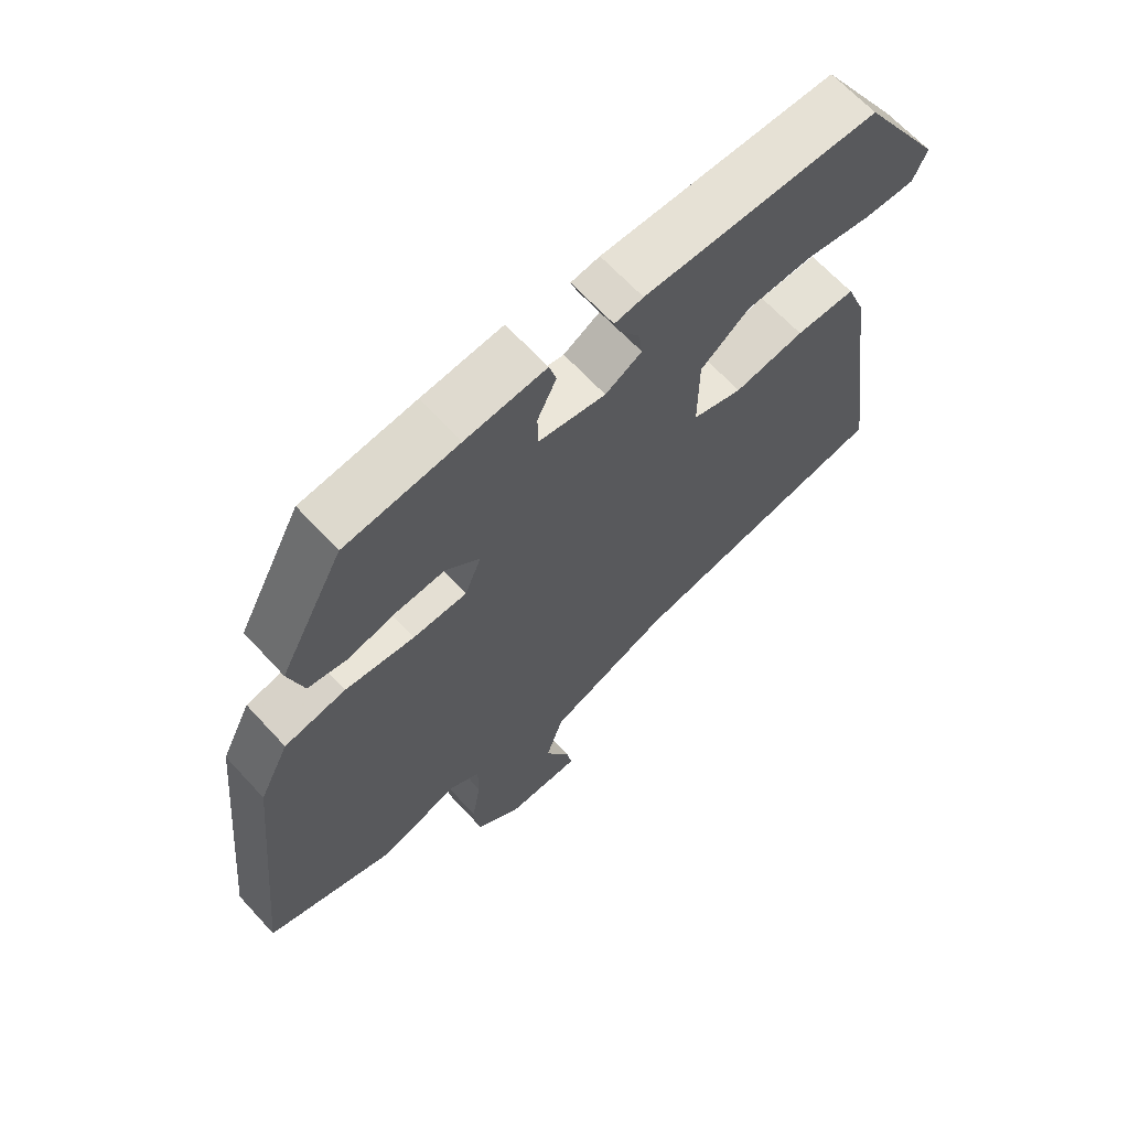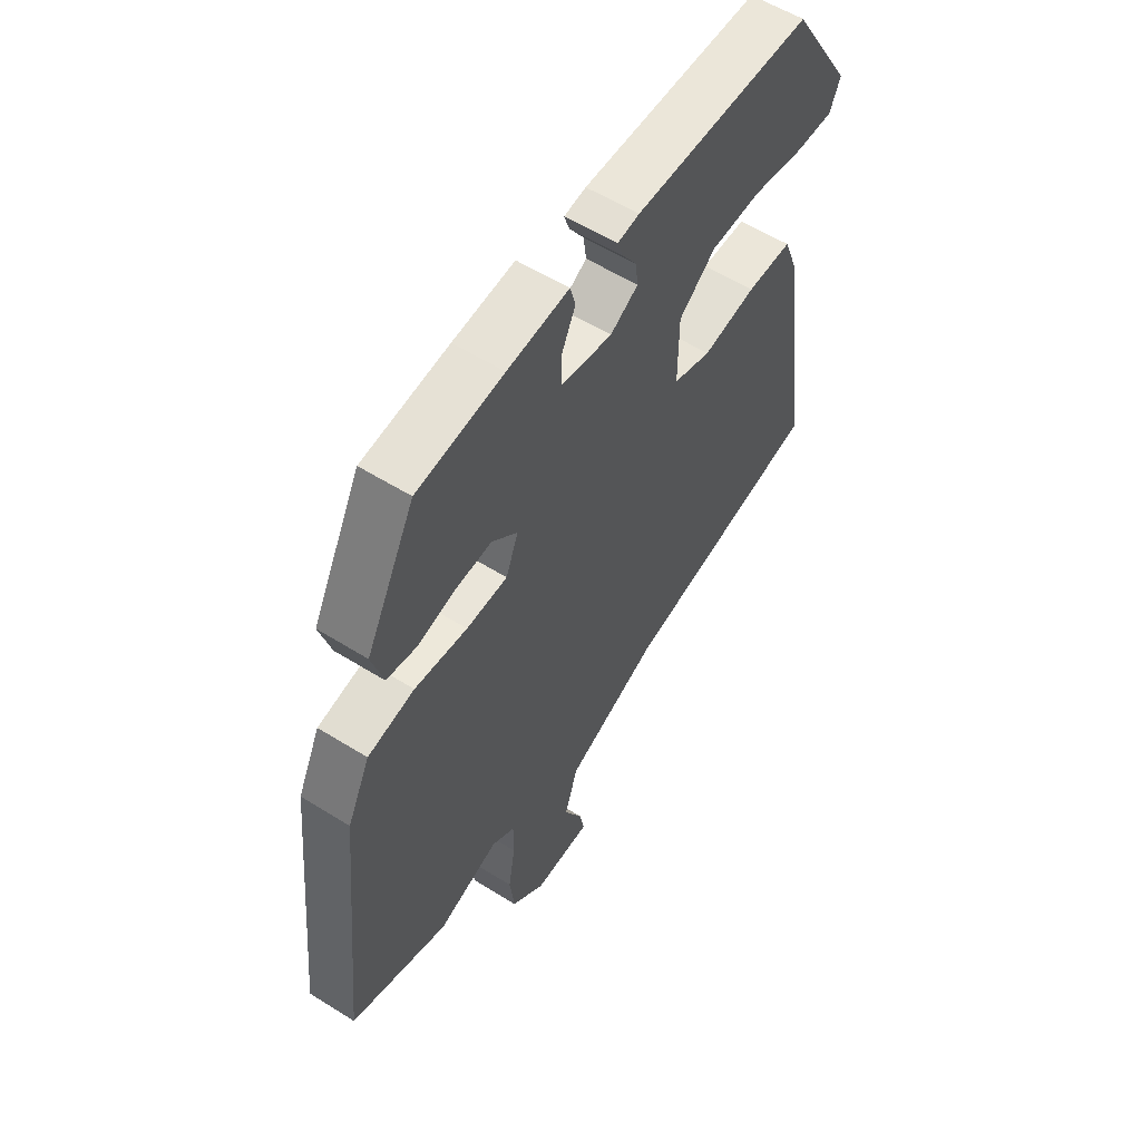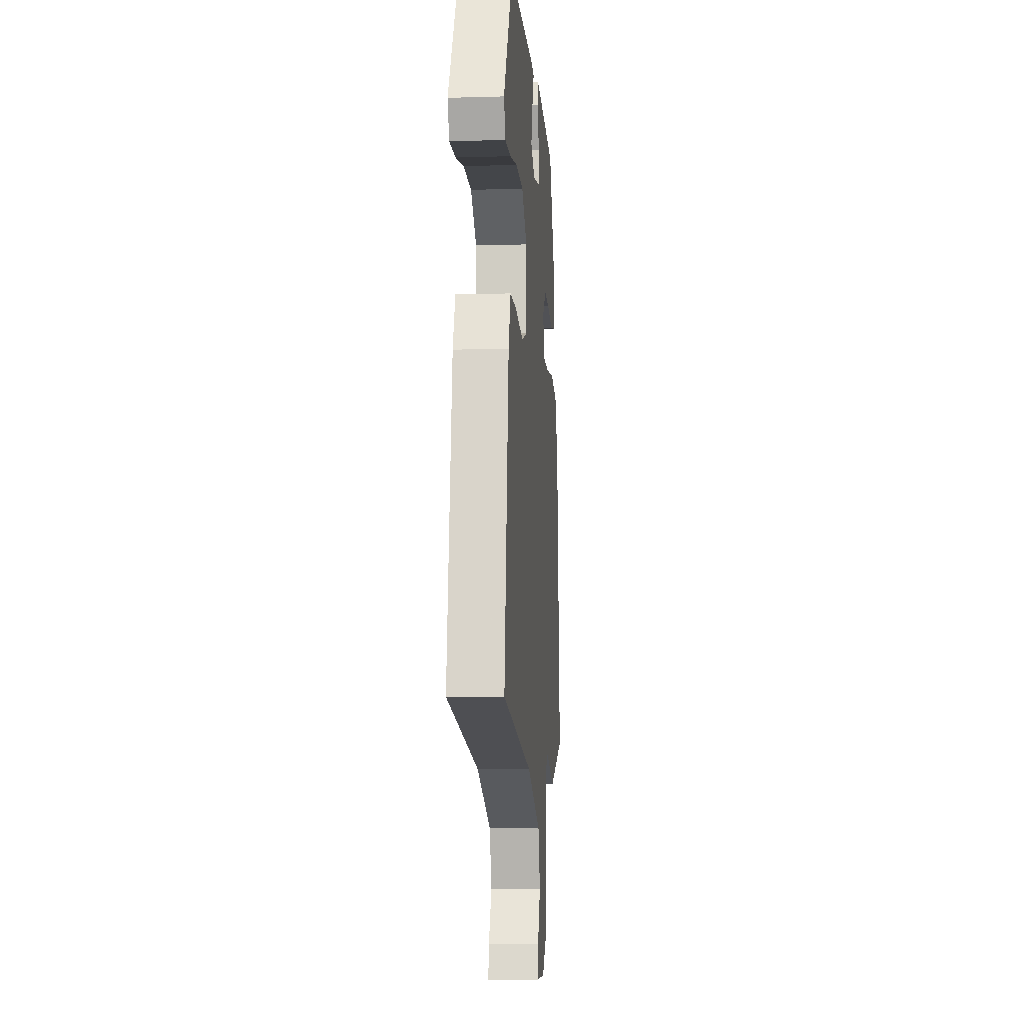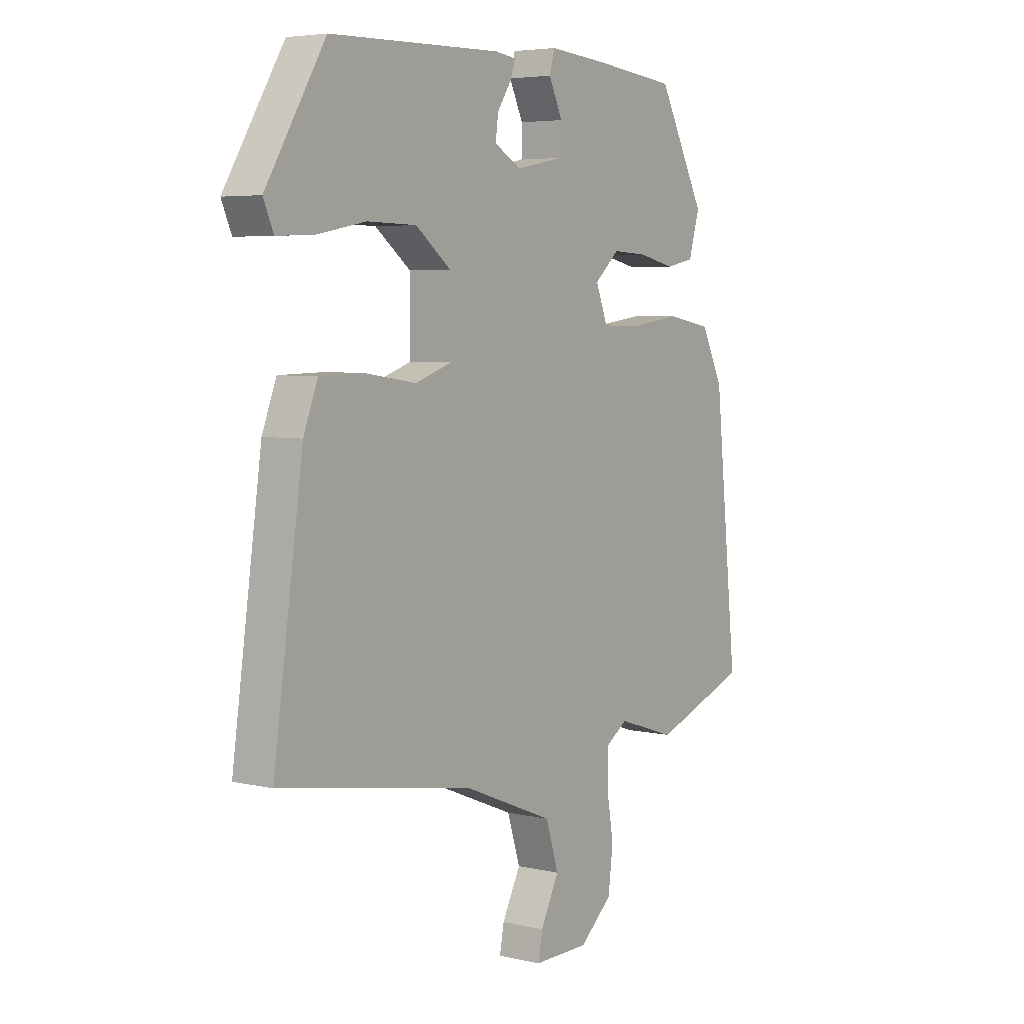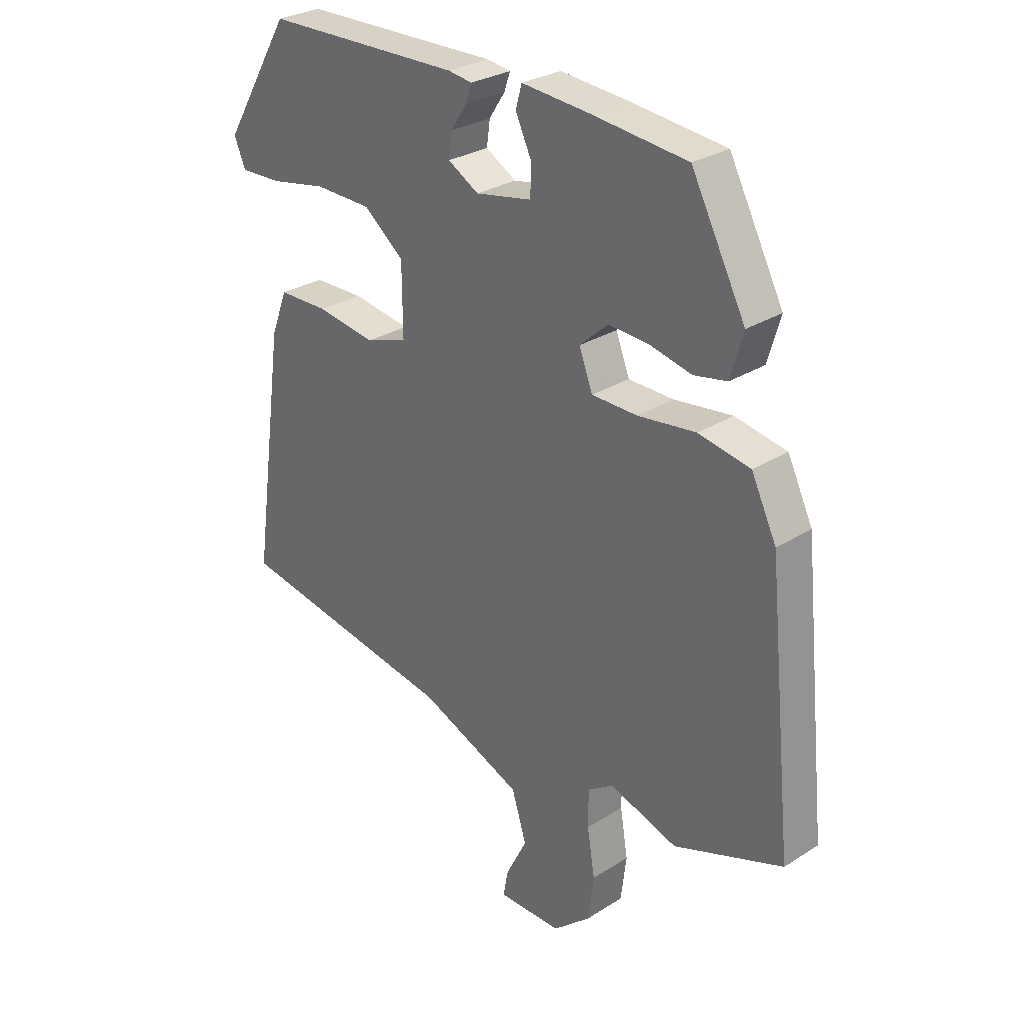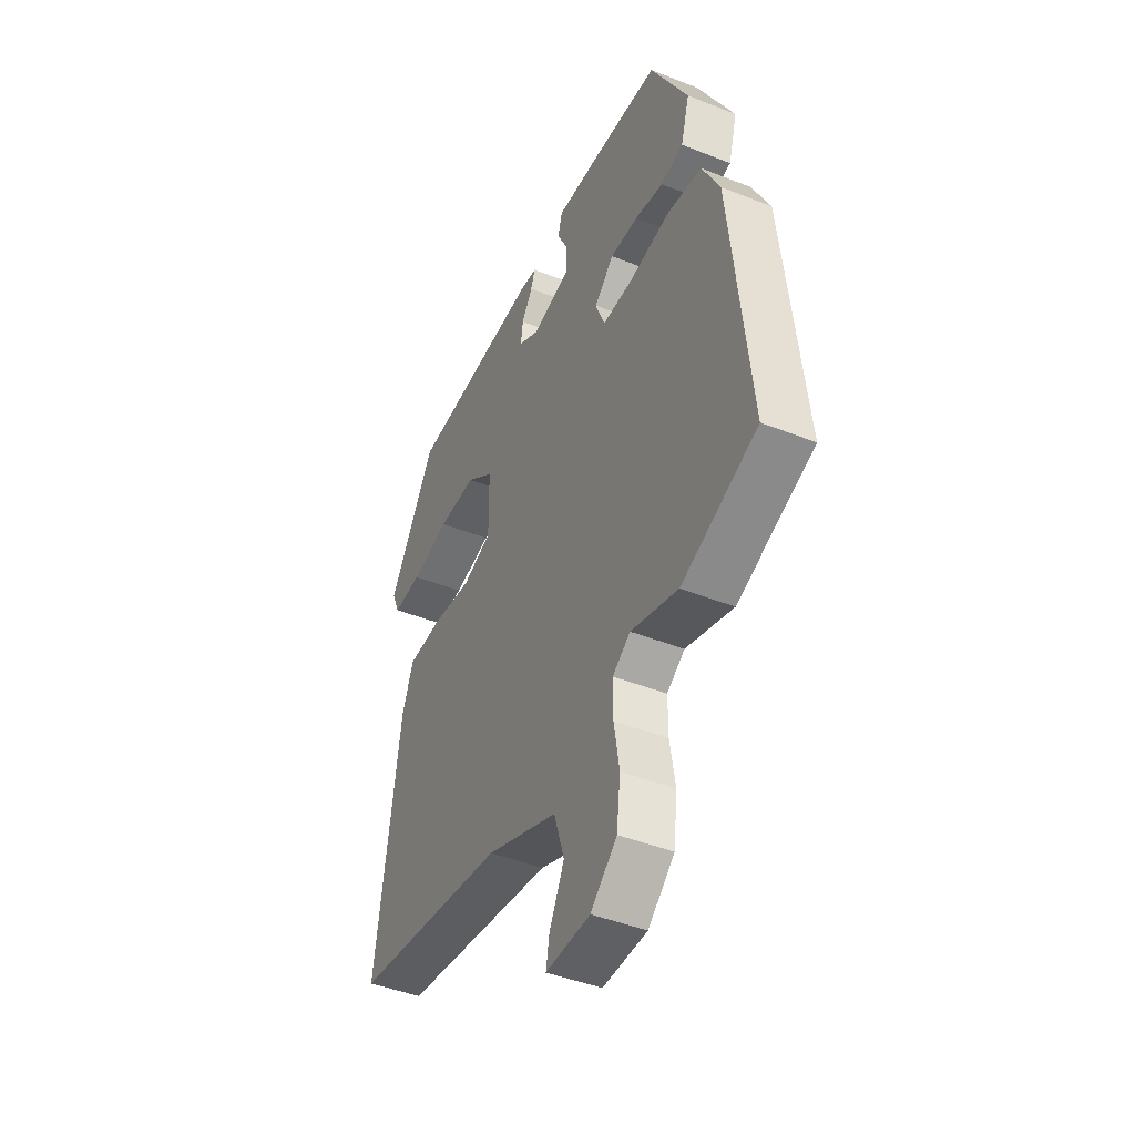
<metadata>
{"format":"obj","ext":"obj","renderer":"f3d","projection":"perspective","resolution":1024,"background":"white","views":[{"elev":66.2,"azim":-42.7,"up":"+Z"},{"elev":57.5,"azim":-57.1,"up":"+Z"},{"elev":-8.6,"azim":94.5,"up":"+Z"},{"elev":5.0,"azim":125.9,"up":"+Z"},{"elev":28.8,"azim":-133.4,"up":"+Z"},{"elev":-44.5,"azim":-114.8,"up":"+Z"}]}
</metadata>
<code>
v -0.378 0.07 0.476
v -0.204 0.07 0.494
v -0.08 0.07 0.504
v -0.069 0.07 0.464
v -0.098 0.07 0.403
v -0.097 0.07 0.349
v 0.006 0.07 0.329
v 0.062 0.07 0.361
v 0.056 0.07 0.405
v 0.027 0.07 0.449
v 0.016 0.07 0.481
v 0.06 0.07 0.487
v 0.42 0.07 0.478
v 0.545 0.07 0.271
v 0.524 0.07 0.222
v 0.447 0.07 0.225
v 0.344 0.07 0.245
v 0.241 0.07 0.243
v 0.167 0.07 0.185
v 0.166 0.07 0.059
v 0.243 0.07 0.033
v 0.351 0.07 0.049
v 0.443 0.07 0.047
v 0.473 0.07 -0.031
v 0.535 0.07 -0.468
v 0.125 0.07 -0.537
v -0.064 0.07 -0.614
v -0.091 0.07 -0.7
v -0.052 0.07 -0.777
v -0.043 0.07 -0.826
v -0.16 0.07 -0.825
v -0.229 0.07 -0.765
v -0.239 0.07 -0.683
v -0.225 0.07 -0.598
v -0.225 0.07 -0.53
v -0.272 0.07 -0.499
v -0.396 0.07 -0.539
v -0.595 0.07 -0.465
v -0.546 0.07 0.009
v -0.5 0.07 0.103
v -0.406 0.07 0.12
v -0.3 0.07 0.106
v -0.217 0.07 0.107
v -0.192 0.07 0.171
v -0.244 0.07 0.218
v -0.318 0.07 0.214
v -0.394 0.07 0.197
v -0.454 0.07 0.209
v -0.477 0.07 0.288
v -0.378 0 0.476
v -0.204 0 0.494
v -0.08 0 0.504
v -0.069 0 0.464
v -0.098 0 0.403
v -0.097 0 0.349
v 0.006 0 0.329
v 0.062 0 0.361
v 0.056 0 0.405
v 0.027 0 0.449
v 0.016 0 0.481
v 0.06 0 0.487
v 0.42 0 0.478
v 0.545 0 0.271
v 0.524 0 0.222
v 0.447 0 0.225
v 0.344 0 0.245
v 0.241 0 0.243
v 0.167 0 0.185
v 0.166 0 0.059
v 0.243 0 0.033
v 0.351 0 0.049
v 0.443 0 0.047
v 0.473 0 -0.031
v 0.535 0 -0.468
v 0.125 0 -0.537
v -0.064 0 -0.614
v -0.091 0 -0.7
v -0.052 0 -0.777
v -0.043 0 -0.826
v -0.16 0 -0.825
v -0.229 0 -0.765
v -0.239 0 -0.683
v -0.225 0 -0.598
v -0.225 0 -0.53
v -0.272 0 -0.499
v -0.396 0 -0.539
v -0.595 0 -0.465
v -0.546 0 0.009
v -0.5 0 0.103
v -0.406 0 0.12
v -0.3 0 0.106
v -0.217 0 0.107
v -0.192 0 0.171
v -0.244 0 0.218
v -0.318 0 0.214
v -0.394 0 0.197
v -0.454 0 0.209
v -0.477 0 0.288
f 46 47 48 49
f 45 46 49 1
f 44 45 1 2
f 39 40 41 42
f 39 42 43
f 36 37 38 39
f 35 36 39 43
f 34 35 43 44
f 32 33 34
f 31 32 34 44
f 28 29 30 31
f 27 28 31 44
f 23 24 25 26
f 21 22 23 26
f 20 21 26 27
f 19 20 27 44
f 14 15 16 17
f 14 17 18
f 13 14 18
f 9 10 11 12
f 8 9 12 13
f 7 8 13 18
f 2 3 4 5
f 2 5 6
f 44 2 6
f 18 19 44
f 6 7 18 44
f 98 97 96 95
f 50 98 95 94
f 51 50 94 93
f 91 90 89 88
f 92 91 88
f 88 87 86 85
f 92 88 85 84
f 93 92 84 83
f 83 82 81
f 93 83 81 80
f 80 79 78 77
f 93 80 77 76
f 75 74 73 72
f 75 72 71 70
f 76 75 70 69
f 93 76 69 68
f 66 65 64 63
f 67 66 63
f 67 63 62
f 61 60 59 58
f 62 61 58 57
f 67 62 57 56
f 54 53 52 51
f 55 54 51
f 55 51 93
f 93 68 67
f 93 67 56 55
f 1 50 51 2
f 2 51 52 3
f 3 52 53 4
f 4 53 54 5
f 5 54 55 6
f 6 55 56 7
f 7 56 57 8
f 8 57 58 9
f 9 58 59 10
f 10 59 60 11
f 11 60 61 12
f 12 61 62 13
f 13 62 63 14
f 14 63 64 15
f 15 64 65 16
f 16 65 66 17
f 17 66 67 18
f 18 67 68 19
f 19 68 69 20
f 20 69 70 21
f 21 70 71 22
f 22 71 72 23
f 23 72 73 24
f 24 73 74 25
f 25 74 75 26
f 26 75 76 27
f 27 76 77 28
f 28 77 78 29
f 29 78 79 30
f 30 79 80 31
f 31 80 81 32
f 32 81 82 33
f 33 82 83 34
f 34 83 84 35
f 35 84 85 36
f 36 85 86 37
f 37 86 87 38
f 38 87 88 39
f 39 88 89 40
f 40 89 90 41
f 41 90 91 42
f 42 91 92 43
f 43 92 93 44
f 44 93 94 45
f 45 94 95 46
f 46 95 96 47
f 47 96 97 48
f 48 97 98 49
f 49 98 50 1

</code>
